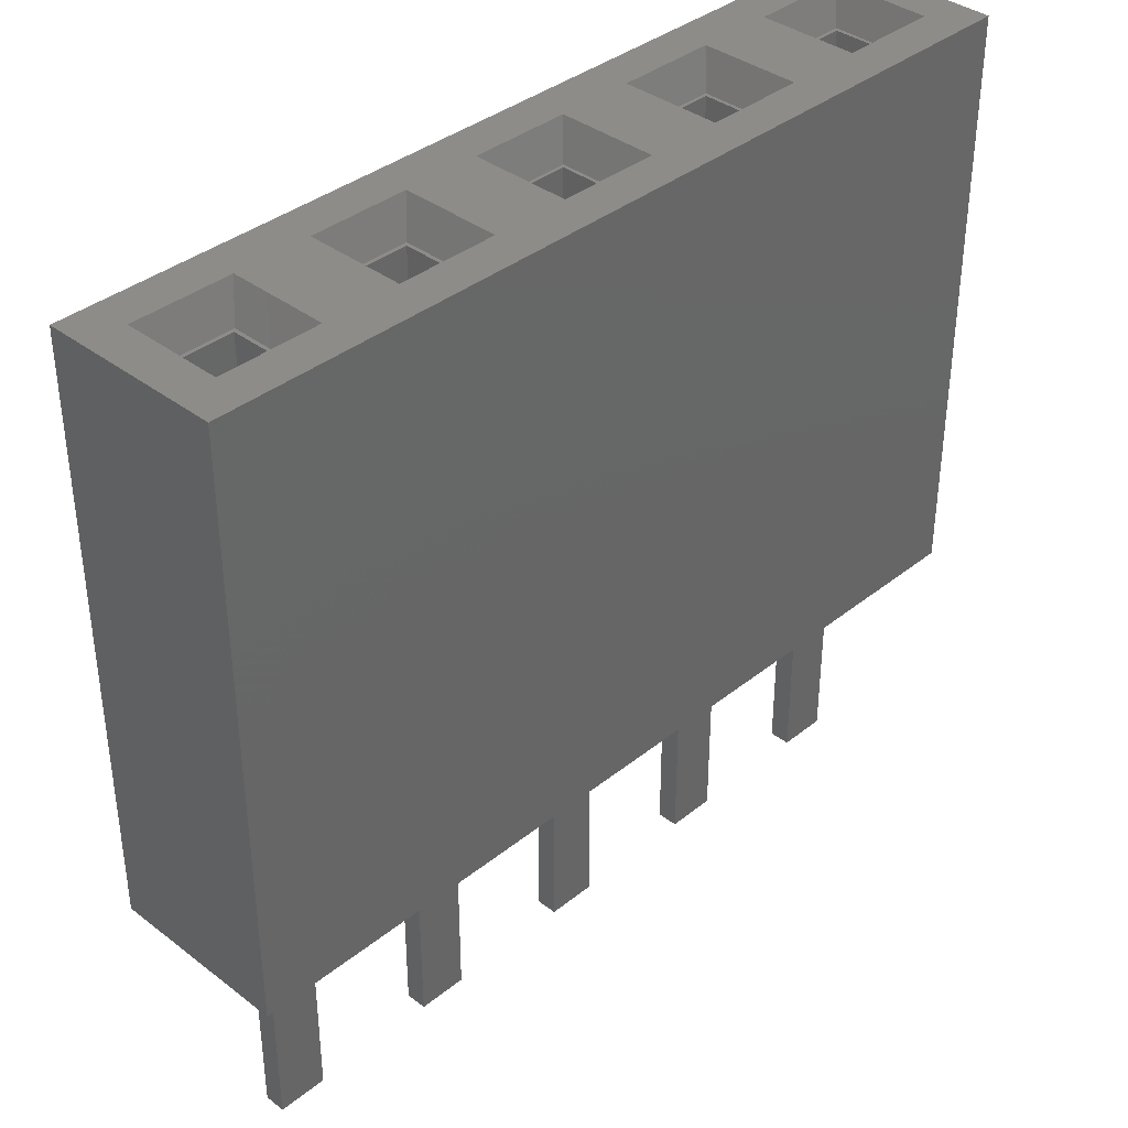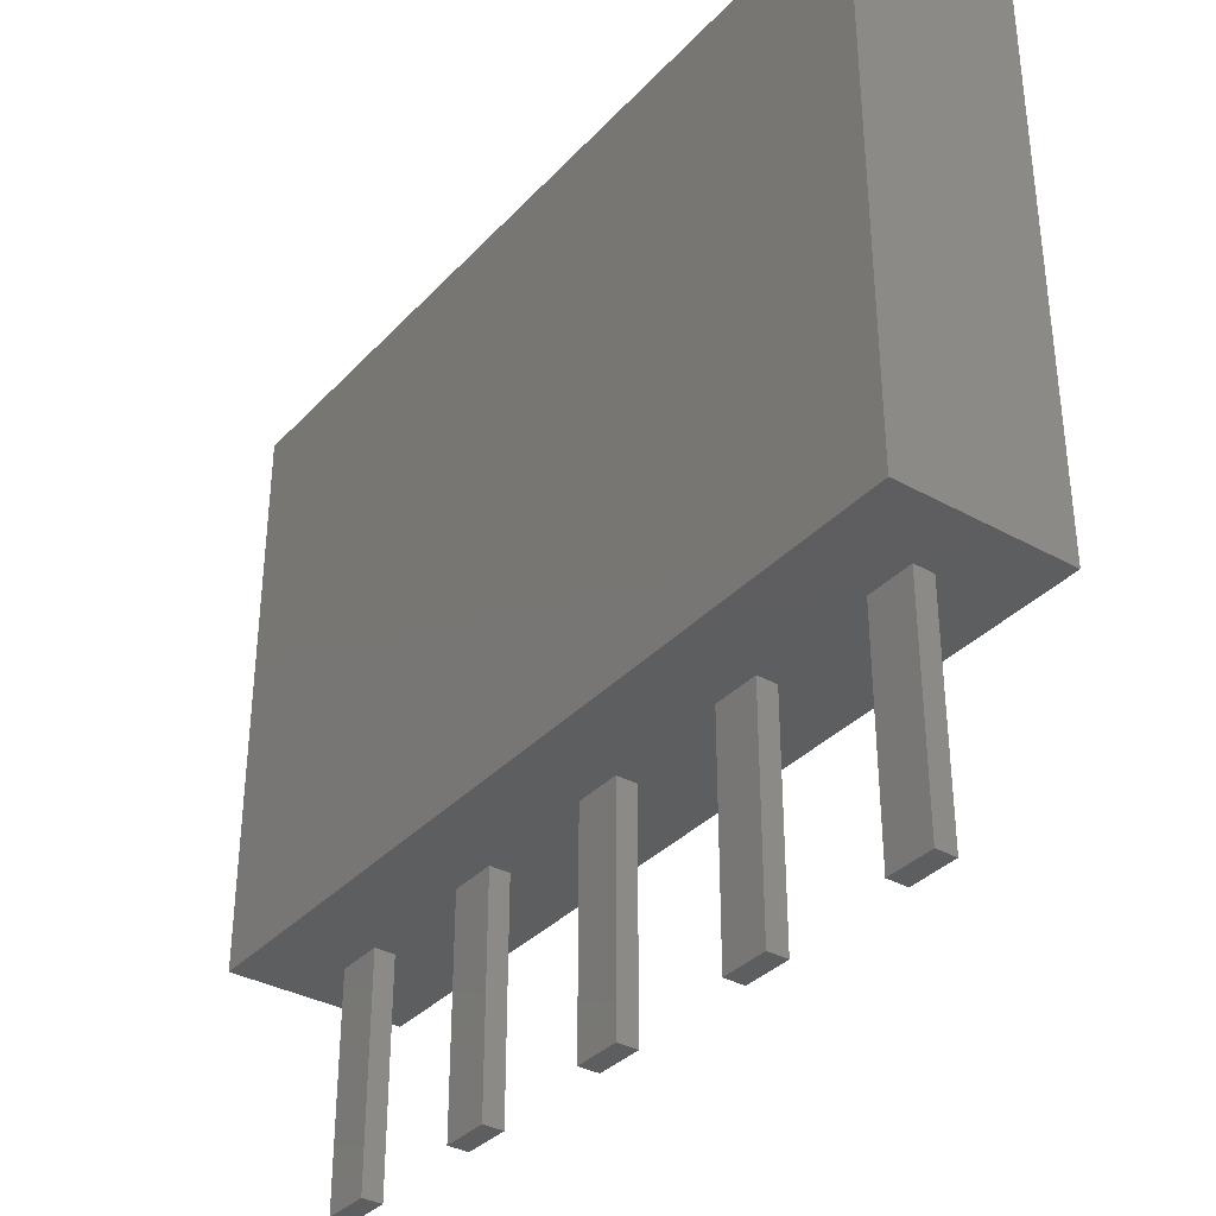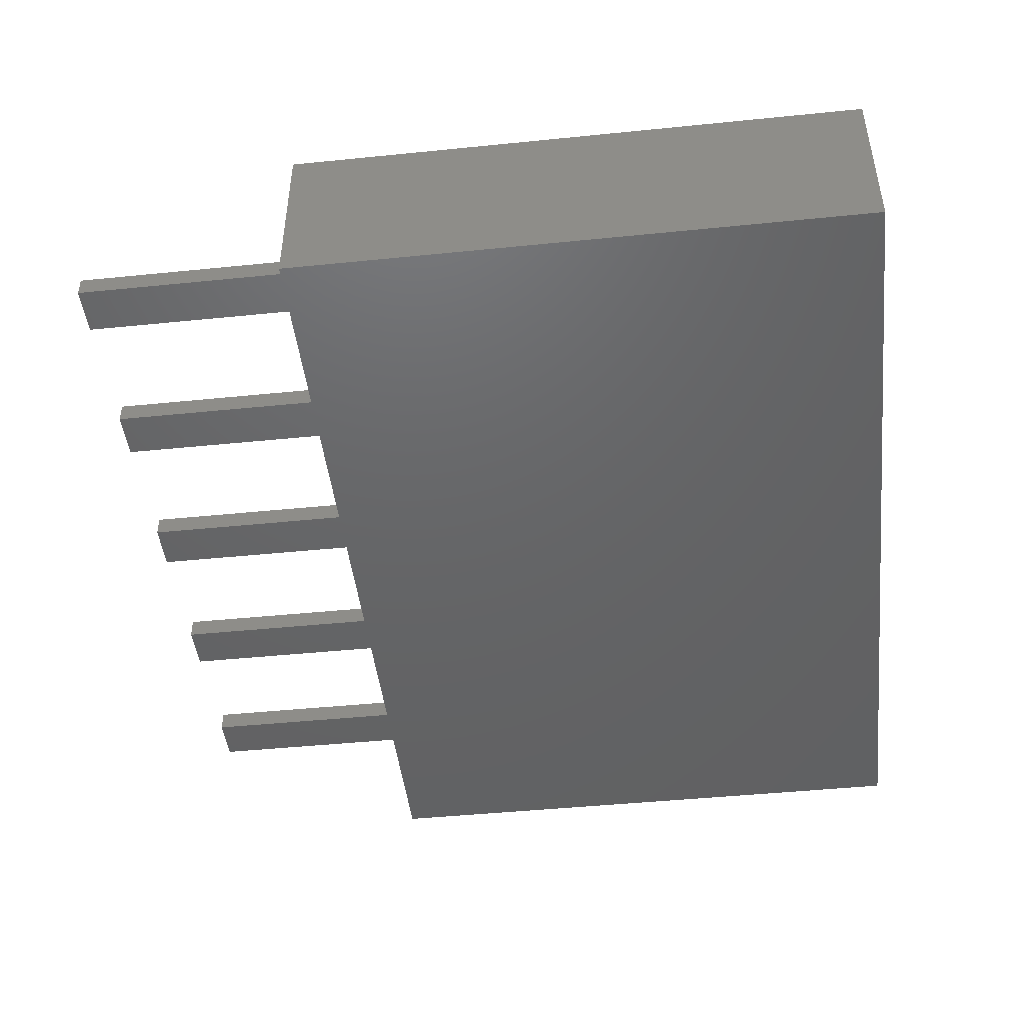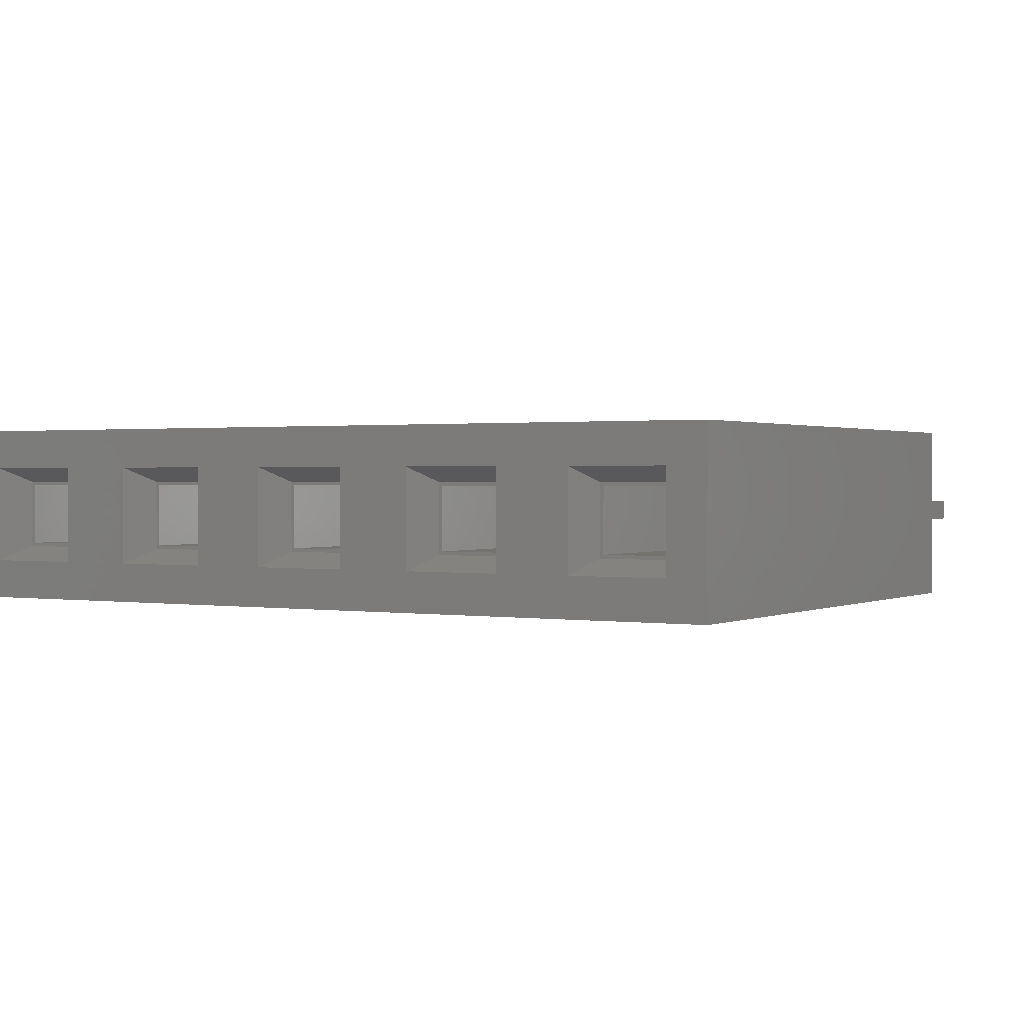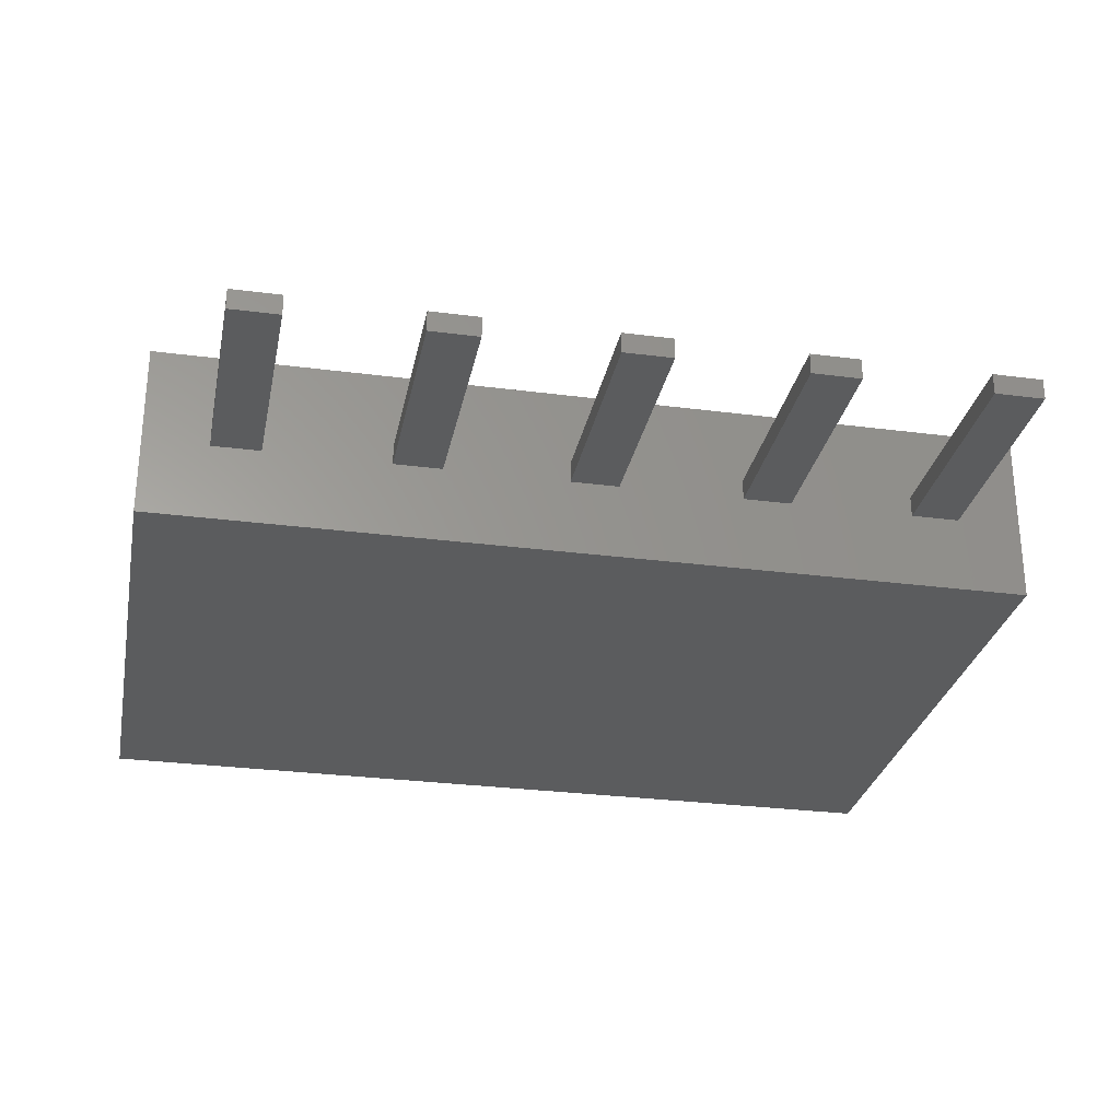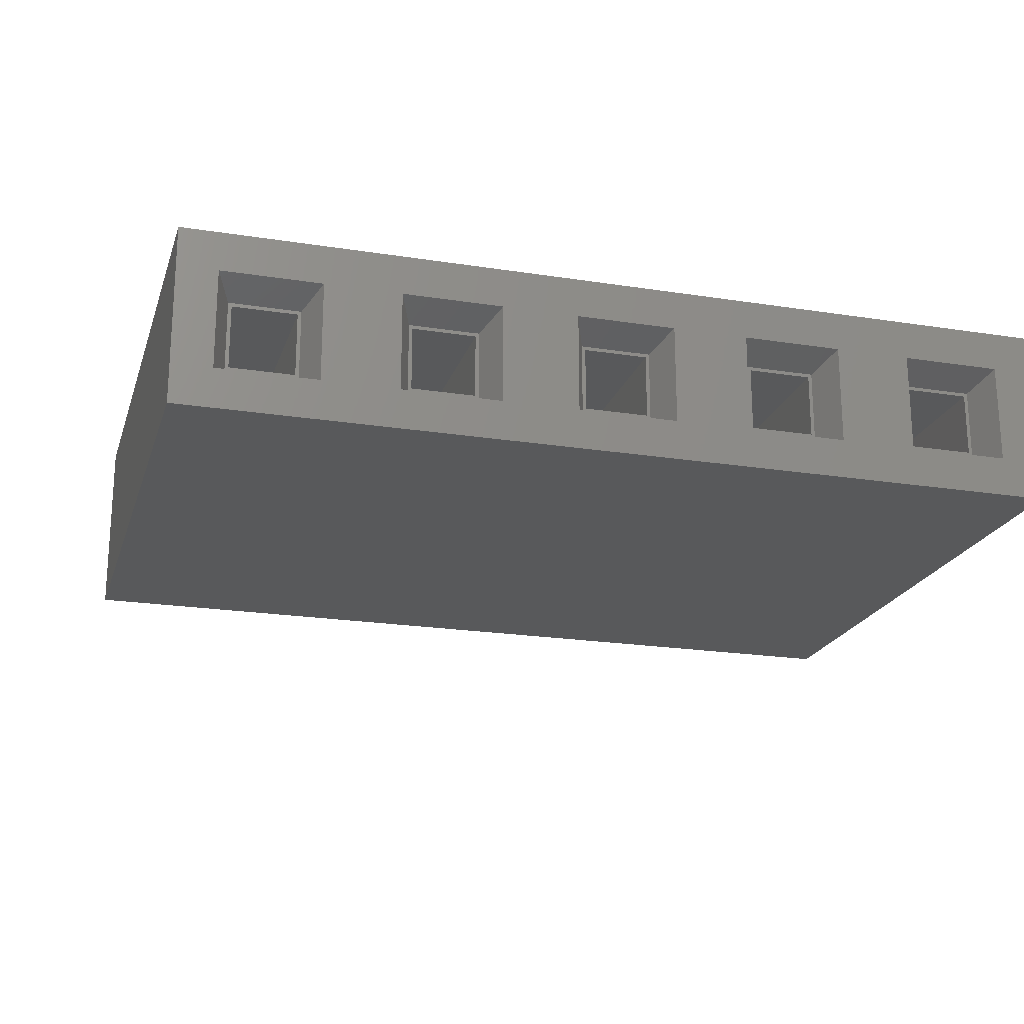
<metadata>
{"format":"stl","ext":"stl","renderer":"f3d","projection":"perspective","resolution":1024,"background":"white","views":[{"elev":37.4,"azim":134.3,"up":"+Z"},{"elev":-35.2,"azim":53.6,"up":"+Z"},{"elev":-46.1,"azim":-83.4,"up":"+Y"},{"elev":0.9,"azim":30.6,"up":"+Y"},{"elev":-28.5,"azim":168.9,"up":"+Y"},{"elev":-20.7,"azim":-15.9,"up":"+Y"}]}
</metadata>
<code>
# stl→obj: 128 verts, 252 faces
v 11.28 -1.275 3.3
v 10.35 -0.15 3.3
v 11.28 1.275 3.3
v 9.65 -0.15 3.3
v 7.85 -0.15 3.3
v 9.65 0.15 3.3
v 7.15 -0.15 3.3
v 5.35 -0.15 3.3
v 7.15 0.15 3.3
v 4.65 -0.15 3.3
v 2.85 -0.15 3.3
v 4.65 0.15 3.3
v -1.275 -1.275 3.3
v 2.15 -0.15 3.3
v 0.35 -0.15 3.3
v 2.15 0.15 3.3
v -0.35 -0.15 3.3
v -0.35 0.15 3.3
v 10.35 0.15 3.3
v 7.85 0.15 3.3
v 5.35 0.15 3.3
v 2.85 0.15 3.3
v -1.275 1.275 3.3
v 0.35 0.15 3.3
v -1.275 1.275 11.7
v -1.275 -1.275 11.7
v 11.28 1.275 11.7
v 10.71 0.7083 11.7
v 11.28 -1.275 11.7
v 9.292 0.7083 11.7
v 8.208 0.7083 11.7
v 9.292 -0.7083 11.7
v 6.792 0.7083 11.7
v 5.708 0.7083 11.7
v 6.792 -0.7083 11.7
v 4.292 0.7083 11.7
v 3.208 0.7083 11.7
v 4.292 -0.7083 11.7
v 1.792 0.7083 11.7
v 0.7083 0.7083 11.7
v 1.792 -0.7083 11.7
v -0.7083 0.7083 11.7
v -0.7083 -0.7083 11.7
v 10.71 -0.7083 11.7
v 8.208 -0.7083 11.7
v 5.708 -0.7083 11.7
v 3.208 -0.7083 11.7
v 0.7083 -0.7083 11.7
v -0.45 0.45 4.3
v 0.45 -0.45 4.3
v 0.45 0.45 4.3
v -0.45 -0.45 4.3
v -0.45 -0.45 11.2
v -0.45 0.45 11.2
v 0.45 0.45 11.2
v 0.45 -0.45 11.2
v -0.5 0.5 11.2
v 0.5 0.5 11.2
v 0.5 -0.5 11.2
v -0.5 -0.5 11.2
v -0.35 -0.15 0
v 0.35 0.15 0
v 0.35 -0.15 0
v -0.35 0.15 0
v 2.05 0.45 4.3
v 2.95 -0.45 4.3
v 2.95 0.45 4.3
v 2.05 -0.45 4.3
v 2.05 -0.45 11.2
v 2.05 0.45 11.2
v 2.95 0.45 11.2
v 2.95 -0.45 11.2
v 2 0.5 11.2
v 3 0.5 11.2
v 3 -0.5 11.2
v 2 -0.5 11.2
v 2.15 -0.15 0
v 2.85 0.15 0
v 2.85 -0.15 0
v 2.15 0.15 0
v 4.55 0.45 4.3
v 5.45 -0.45 4.3
v 5.45 0.45 4.3
v 4.55 -0.45 4.3
v 4.55 -0.45 11.2
v 4.55 0.45 11.2
v 5.45 0.45 11.2
v 5.45 -0.45 11.2
v 4.5 0.5 11.2
v 5.5 0.5 11.2
v 5.5 -0.5 11.2
v 4.5 -0.5 11.2
v 4.65 -0.15 0
v 5.35 0.15 0
v 5.35 -0.15 0
v 4.65 0.15 0
v 7.05 0.45 4.3
v 7.95 -0.45 4.3
v 7.95 0.45 4.3
v 7.05 -0.45 4.3
v 7.05 -0.45 11.2
v 7.05 0.45 11.2
v 7.95 0.45 11.2
v 7.95 -0.45 11.2
v 7 0.5 11.2
v 8 0.5 11.2
v 8 -0.5 11.2
v 7 -0.5 11.2
v 7.15 -0.15 0
v 7.85 0.15 0
v 7.85 -0.15 0
v 7.15 0.15 0
v 9.55 0.45 4.3
v 10.45 -0.45 4.3
v 10.45 0.45 4.3
v 9.55 -0.45 4.3
v 9.55 -0.45 11.2
v 9.55 0.45 11.2
v 10.45 0.45 11.2
v 10.45 -0.45 11.2
v 9.5 0.5 11.2
v 10.5 0.5 11.2
v 10.5 -0.5 11.2
v 9.5 -0.5 11.2
v 9.65 -0.15 0
v 10.35 0.15 0
v 10.35 -0.15 0
v 9.65 0.15 0
f 1 2 3
f 1 4 2
f 4 5 6
f 1 5 4
f 1 7 5
f 7 8 9
f 1 8 7
f 1 10 8
f 10 11 12
f 13 10 1
f 10 13 11
f 14 15 16
f 11 13 14
f 14 13 15
f 17 13 18
f 15 13 17
f 19 3 2
f 6 3 19
f 20 6 5
f 6 20 3
f 9 3 20
f 21 9 8
f 9 21 3
f 12 3 21
f 22 12 11
f 23 12 22
f 23 22 16
f 24 16 15
f 23 16 24
f 23 24 18
f 12 23 3
f 23 18 13
f 13 25 23
f 25 13 26
f 27 28 29
f 27 30 28
f 30 31 32
f 27 31 30
f 27 33 31
f 33 34 35
f 27 34 33
f 27 36 34
f 36 37 38
f 25 36 27
f 36 25 37
f 39 40 41
f 37 25 39
f 39 25 40
f 42 25 43
f 40 25 42
f 44 29 28
f 32 29 44
f 45 32 31
f 45 29 32
f 35 29 45
f 46 35 34
f 46 29 35
f 38 29 46
f 47 38 37
f 26 38 47
f 26 47 41
f 48 41 40
f 26 41 48
f 26 48 43
f 38 26 29
f 26 43 25
f 3 25 27
f 25 3 23
f 13 29 26
f 29 13 1
f 49 50 51
f 50 49 52
f 53 49 54
f 49 53 52
f 49 55 54
f 55 49 51
f 50 55 51
f 55 50 56
f 50 53 56
f 53 50 52
f 57 40 42
f 40 57 58
f 58 55 59
f 58 54 55
f 54 57 53
f 57 54 58
f 56 59 55
f 53 59 56
f 53 60 59
f 60 53 57
f 42 60 57
f 60 42 43
f 59 40 58
f 40 59 48
f 59 43 48
f 43 59 60
f 61 62 63
f 62 61 64
f 61 18 64
f 18 61 17
f 62 18 24
f 18 62 64
f 15 62 24
f 62 15 63
f 61 15 17
f 15 61 63
f 65 66 67
f 66 65 68
f 69 65 70
f 65 69 68
f 65 71 70
f 71 65 67
f 66 71 67
f 71 66 72
f 66 69 72
f 69 66 68
f 73 37 39
f 37 73 74
f 74 71 75
f 74 70 71
f 70 73 69
f 73 70 74
f 72 75 71
f 69 75 72
f 69 76 75
f 76 69 73
f 39 76 73
f 76 39 41
f 75 37 74
f 37 75 47
f 75 41 47
f 41 75 76
f 77 78 79
f 78 77 80
f 77 16 80
f 16 77 14
f 78 16 22
f 16 78 80
f 11 78 22
f 78 11 79
f 77 11 14
f 11 77 79
f 81 82 83
f 82 81 84
f 85 81 86
f 81 85 84
f 81 87 86
f 87 81 83
f 82 87 83
f 87 82 88
f 82 85 88
f 85 82 84
f 89 34 36
f 34 89 90
f 90 87 91
f 90 86 87
f 86 89 85
f 89 86 90
f 88 91 87
f 85 91 88
f 85 92 91
f 92 85 89
f 36 92 89
f 92 36 38
f 91 34 90
f 34 91 46
f 91 38 46
f 38 91 92
f 93 94 95
f 94 93 96
f 93 12 96
f 12 93 10
f 94 12 21
f 12 94 96
f 8 94 21
f 94 8 95
f 93 8 10
f 8 93 95
f 97 98 99
f 98 97 100
f 101 97 102
f 97 101 100
f 97 103 102
f 103 97 99
f 98 103 99
f 103 98 104
f 98 101 104
f 101 98 100
f 105 31 33
f 31 105 106
f 106 103 107
f 106 102 103
f 102 105 101
f 105 102 106
f 104 107 103
f 101 107 104
f 101 108 107
f 108 101 105
f 33 108 105
f 108 33 35
f 107 31 106
f 31 107 45
f 107 35 45
f 35 107 108
f 109 110 111
f 110 109 112
f 109 9 112
f 9 109 7
f 110 9 20
f 9 110 112
f 5 110 20
f 110 5 111
f 109 5 7
f 5 109 111
f 29 3 27
f 3 29 1
f 113 114 115
f 114 113 116
f 117 113 118
f 113 117 116
f 113 119 118
f 119 113 115
f 114 119 115
f 119 114 120
f 114 117 120
f 117 114 116
f 121 28 30
f 28 121 122
f 122 119 123
f 122 118 119
f 118 121 117
f 121 118 122
f 120 123 119
f 117 123 120
f 117 124 123
f 124 117 121
f 30 124 121
f 124 30 32
f 123 28 122
f 28 123 44
f 123 32 44
f 32 123 124
f 125 126 127
f 126 125 128
f 125 6 128
f 6 125 4
f 126 6 19
f 6 126 128
f 2 126 19
f 126 2 127
f 125 2 4
f 2 125 127

</code>
